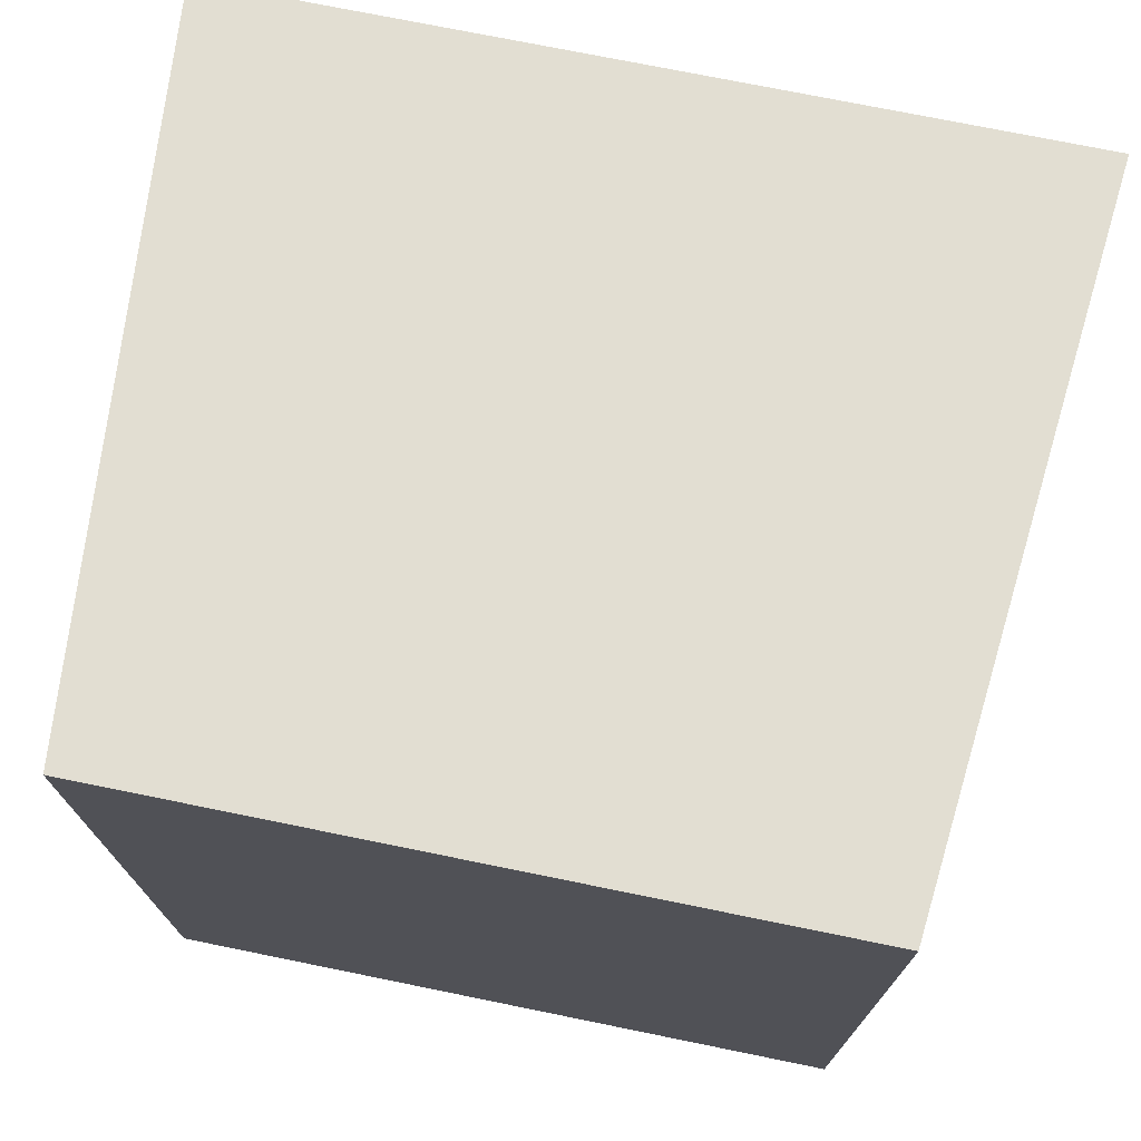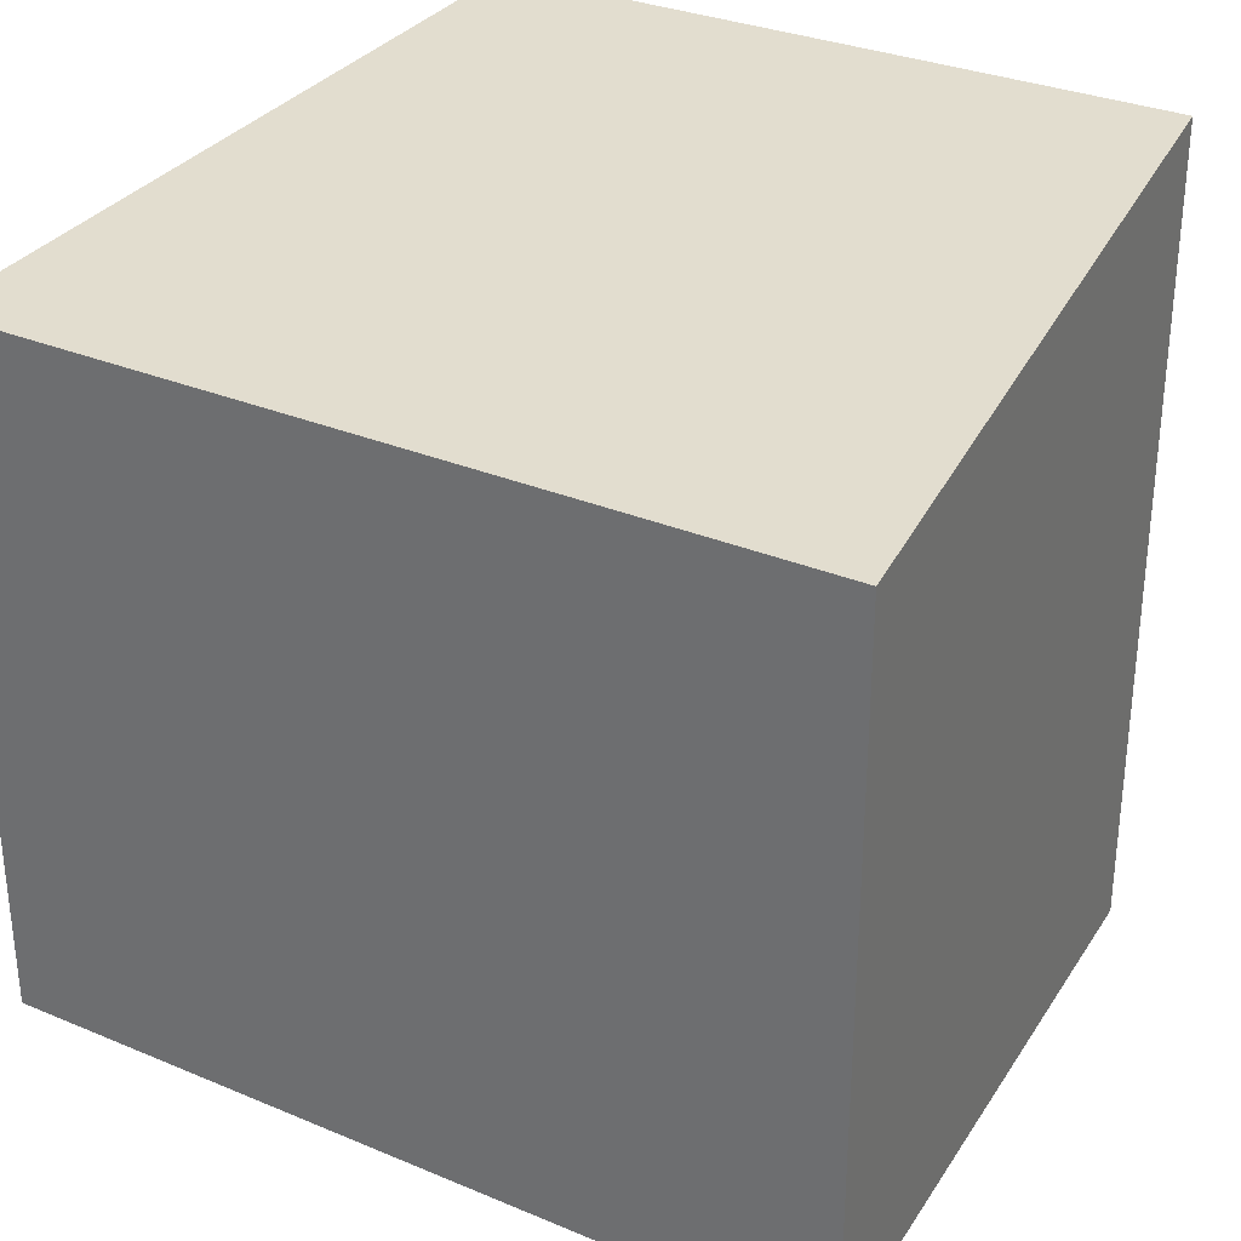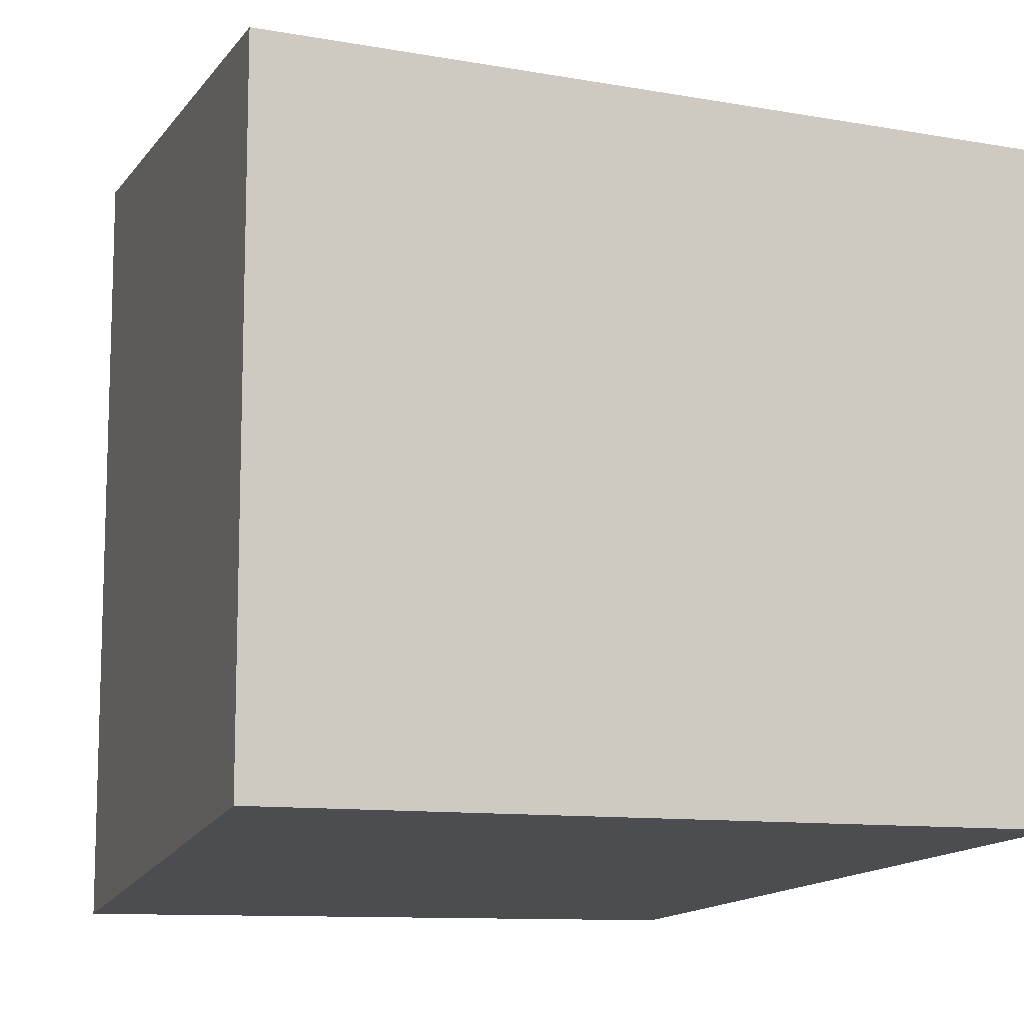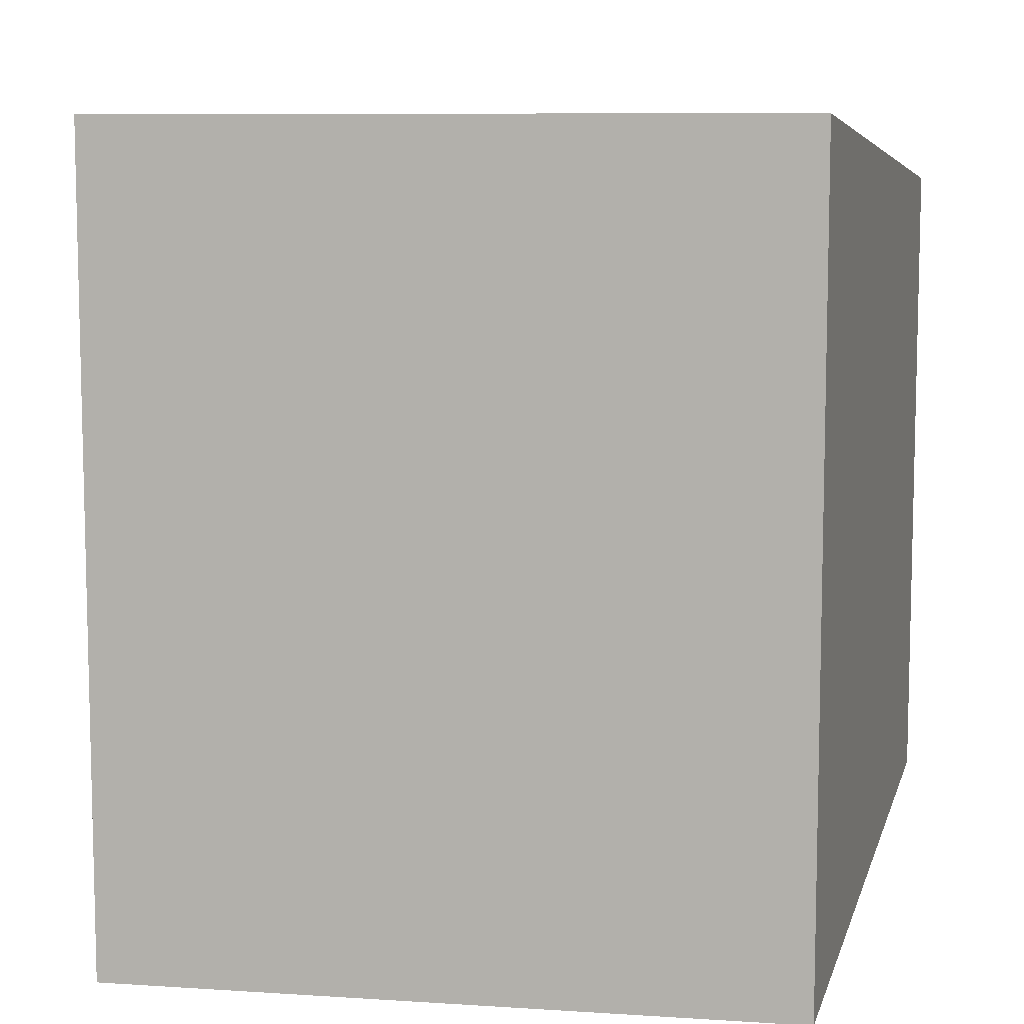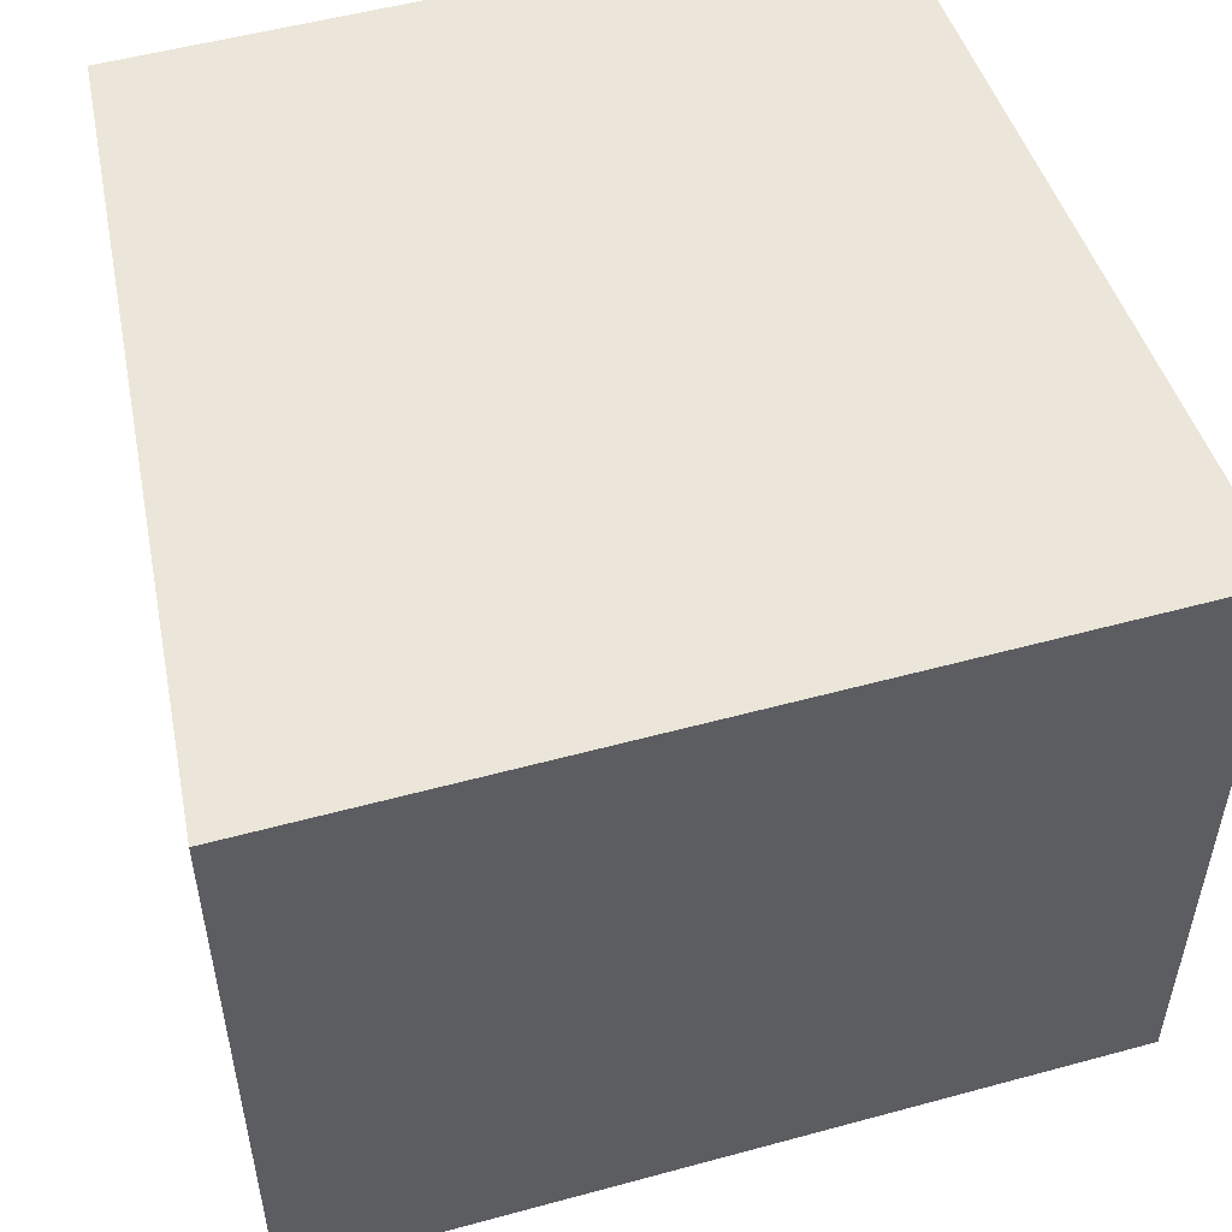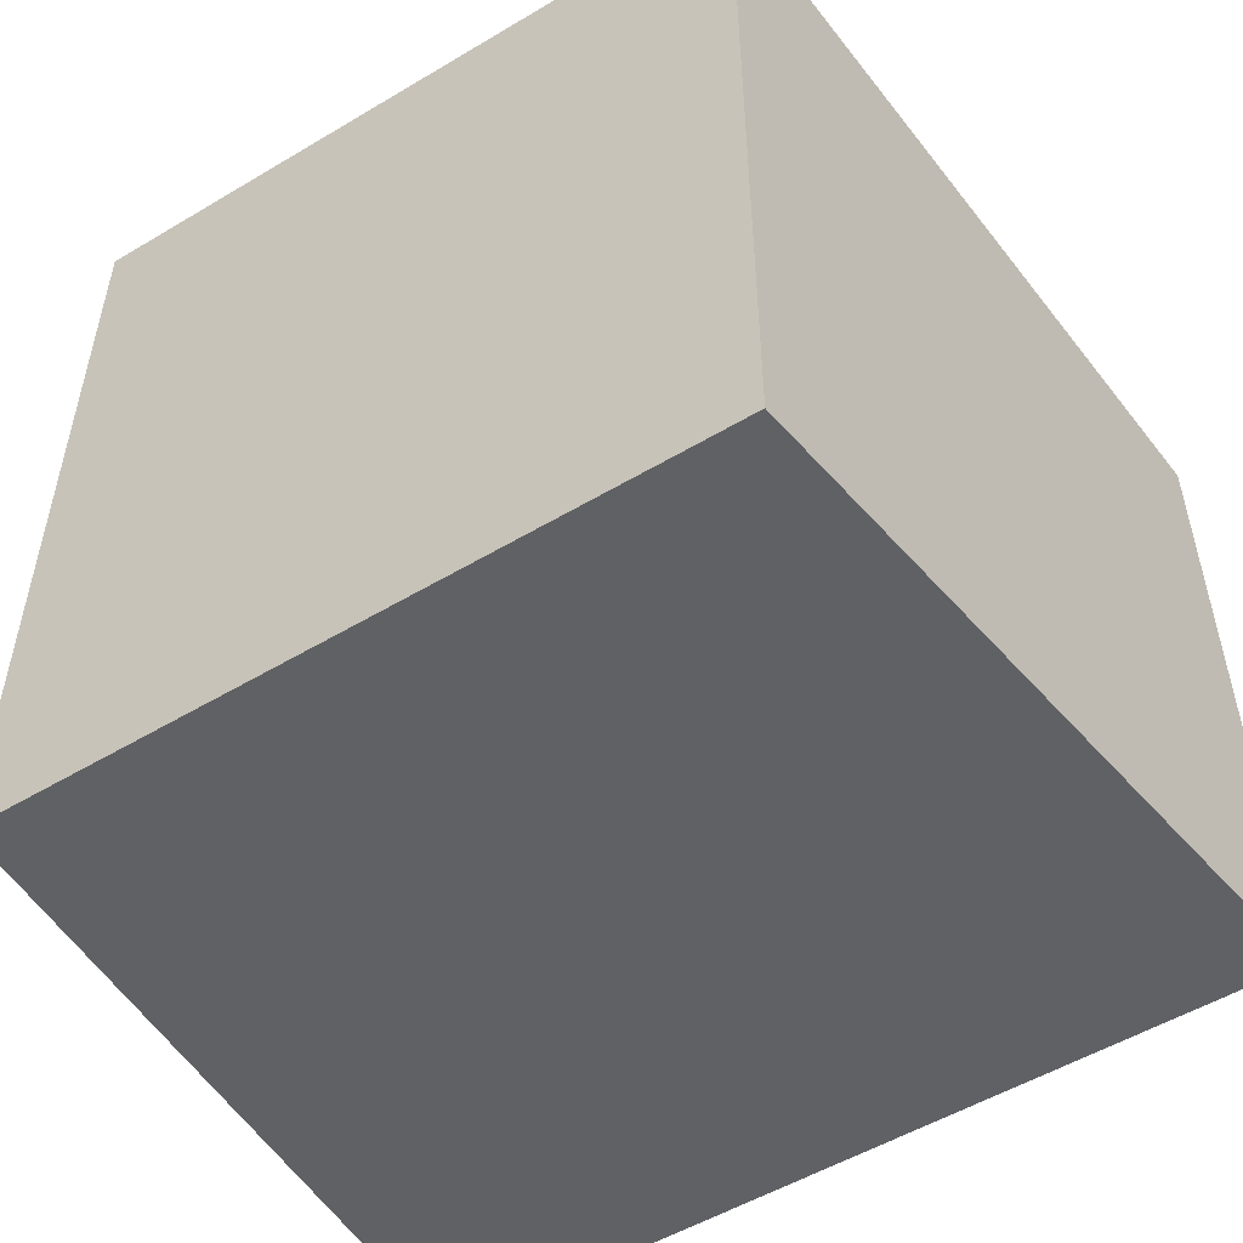
<metadata>
{"format":"obj","ext":"obj","renderer":"f3d","projection":"perspective","resolution":1024,"background":"white","views":[{"elev":73.8,"azim":101.5,"up":"+Y"},{"elev":31.3,"azim":120.8,"up":"+Z"},{"elev":-10.7,"azim":66.2,"up":"+Z"},{"elev":8.7,"azim":-80.1,"up":"+Z"},{"elev":52.8,"azim":-106.3,"up":"+Y"},{"elev":-53.0,"azim":-57.4,"up":"+Z"}]}
</metadata>
<code>
v -0.01499 0.0145 0.0172
v -0.01499 0.0145 -0.0172
v -0.01501 -0.01409 0.0172
v 0.015 -0.01698 0.0143
v 0.015 0.01741 0.0143
v 0.015 0.01741 -0.0143
v 0.015 -0.01698 -0.0143
v -0.01501 -0.01409 -0.0172
v -0.01499 0.0145 0.0172
v -0.01501 -0.01409 0.0172
v -0.01499 0.0145 0.0172
v 0.015 -0.01698 0.0143
v -0.01499 0.0145 0.0172
v 0.015 0.01741 0.0143
v -0.01499 0.0145 -0.0172
v -0.01499 0.0145 -0.0172
v 0.015 0.01741 -0.0143
v -0.01499 0.0145 -0.0172
v 0.015 -0.01698 -0.0143
v -0.01501 -0.01409 -0.0172
v -0.01501 -0.01409 0.0172
v -0.01501 -0.01409 -0.0172
v 0.015 -0.01698 -0.0143
v 0.015 -0.01698 0.0143
v 0.015 -0.01698 0.0143
v 0.015 -0.01698 -0.0143
v 0.015 0.01741 -0.0143
v 0.015 0.01741 0.0143
f 1 2 8
f 1 8 3
f 9 10 4
f 11 12 5
f 13 14 6
f 13 6 15
f 16 17 7
f 18 19 20
f 21 22 23
f 21 23 24
f 25 26 27
f 25 27 28

</code>
